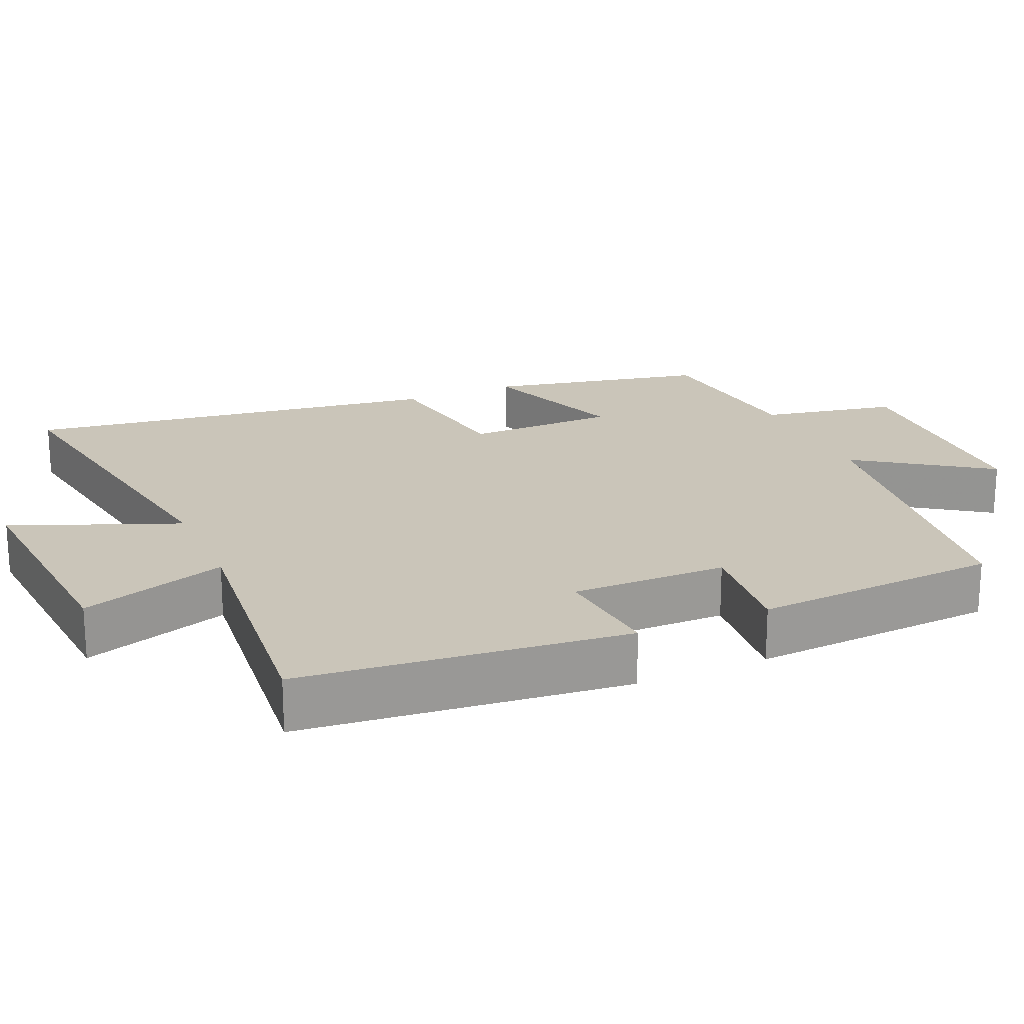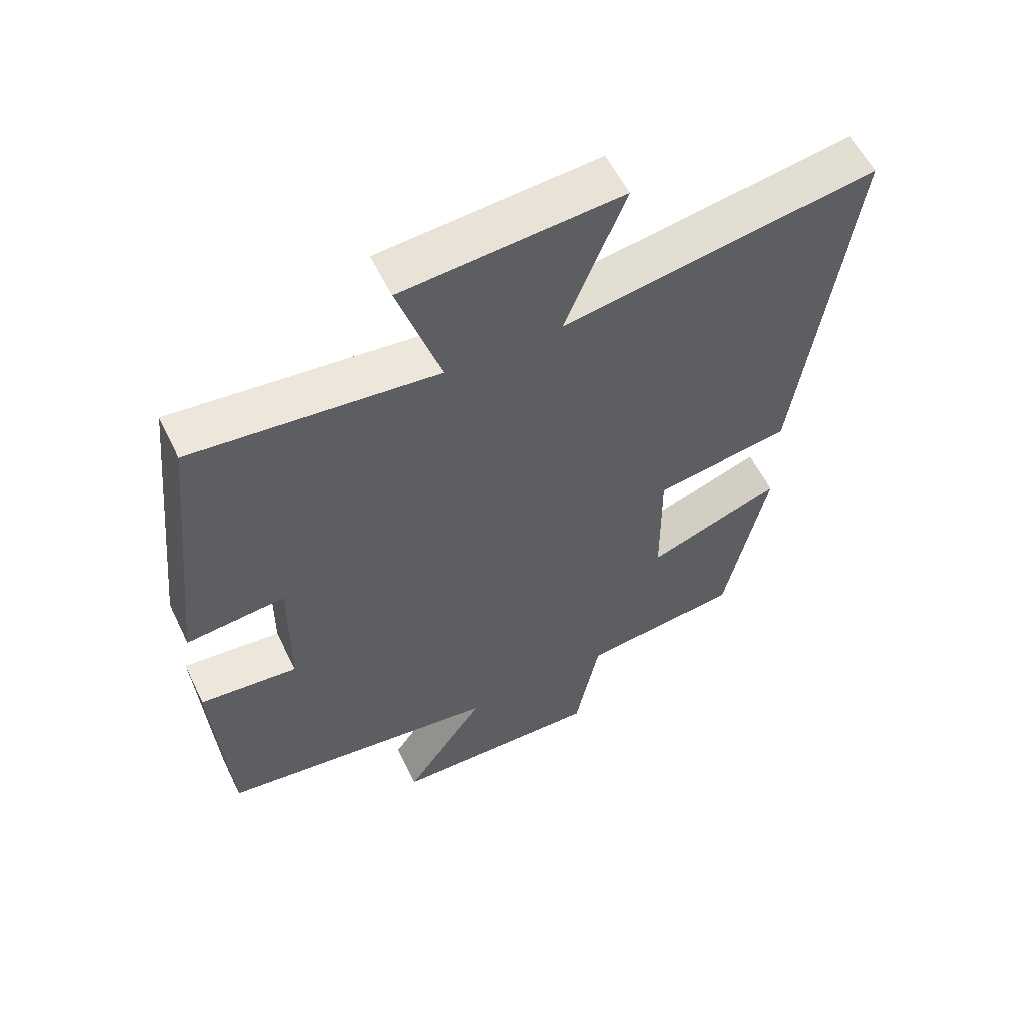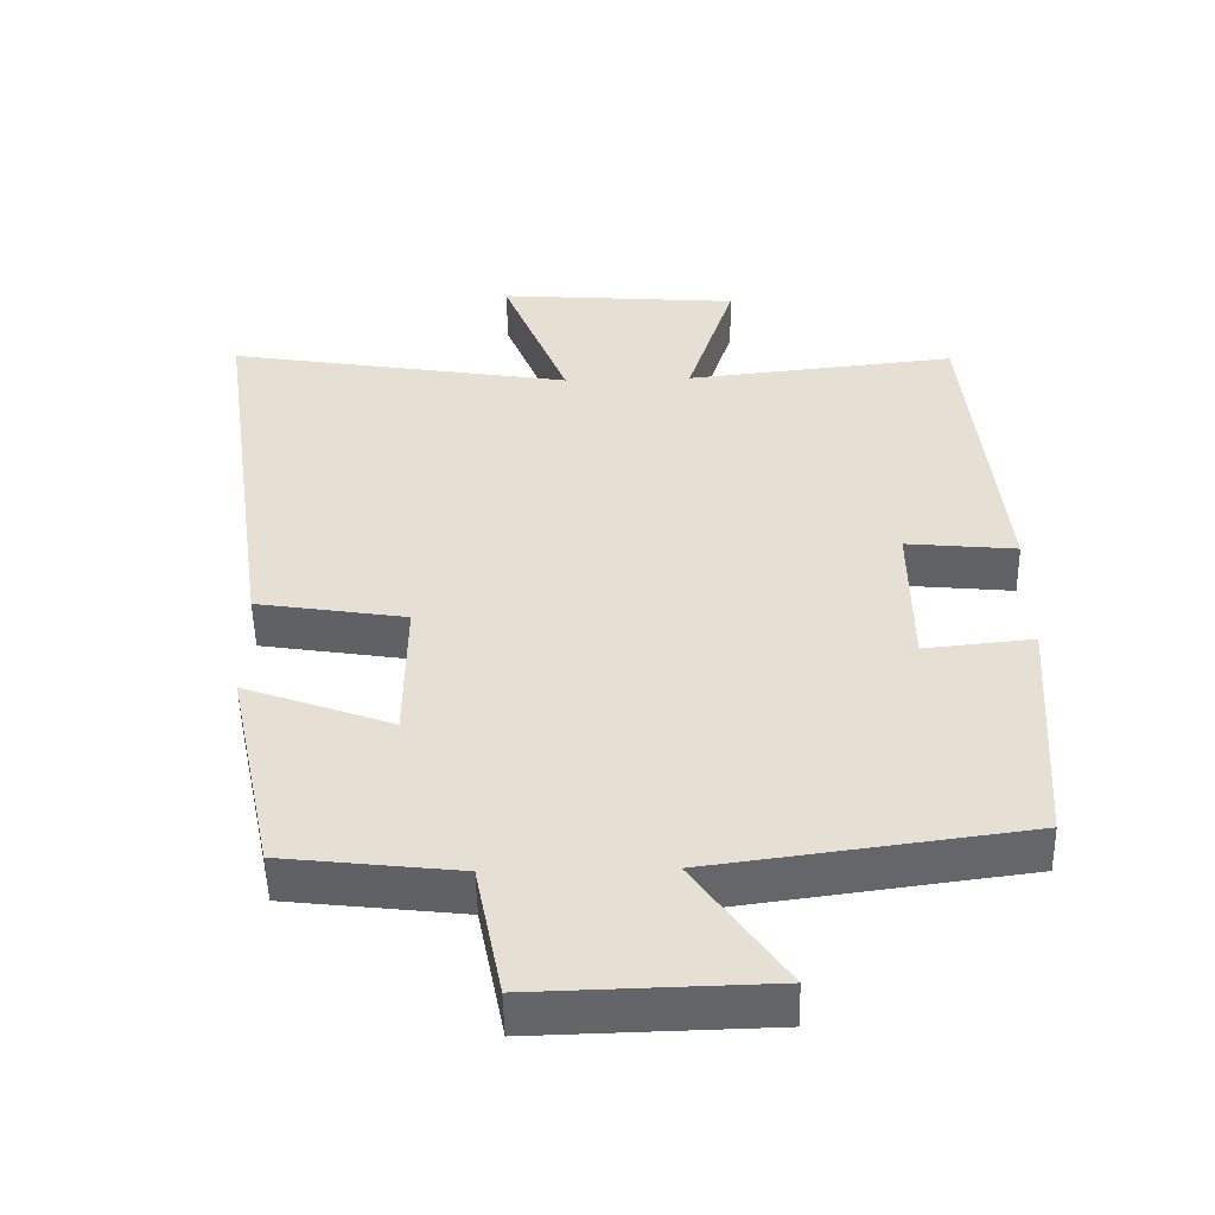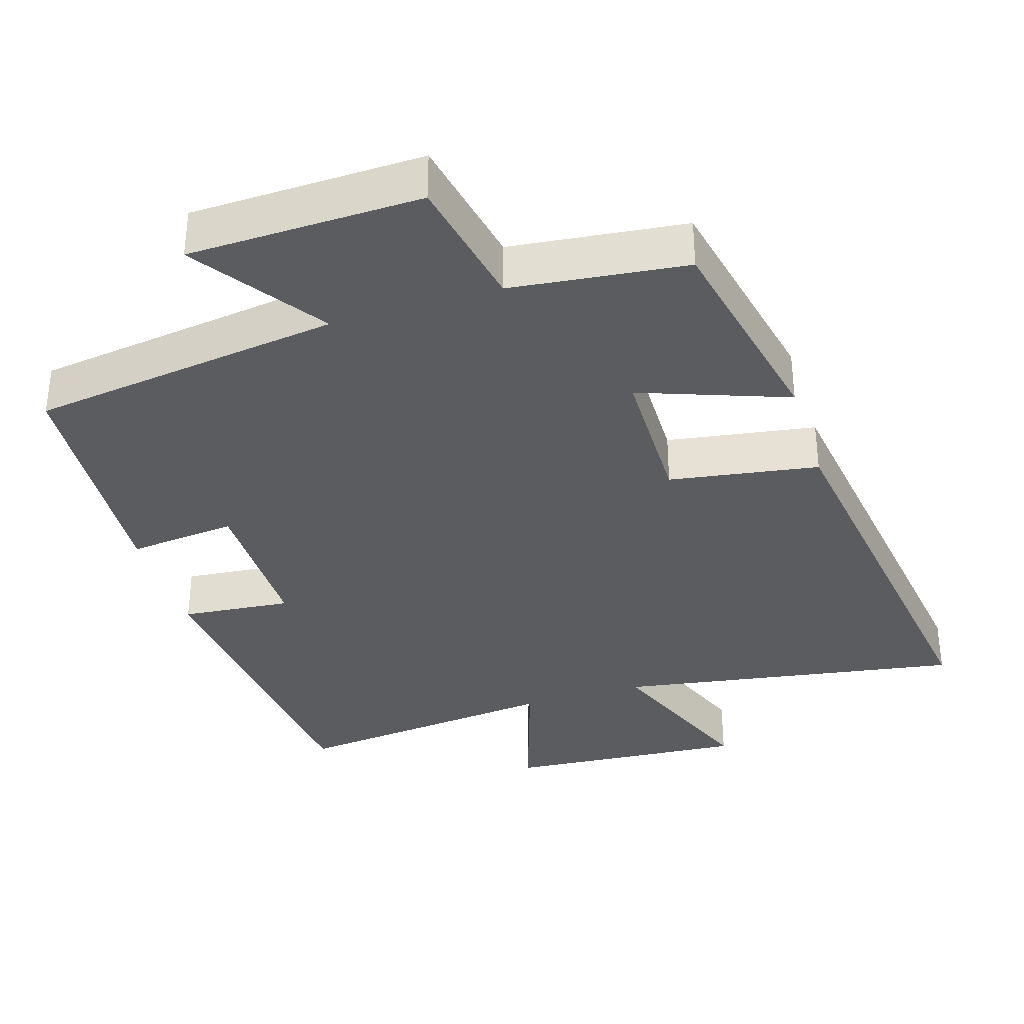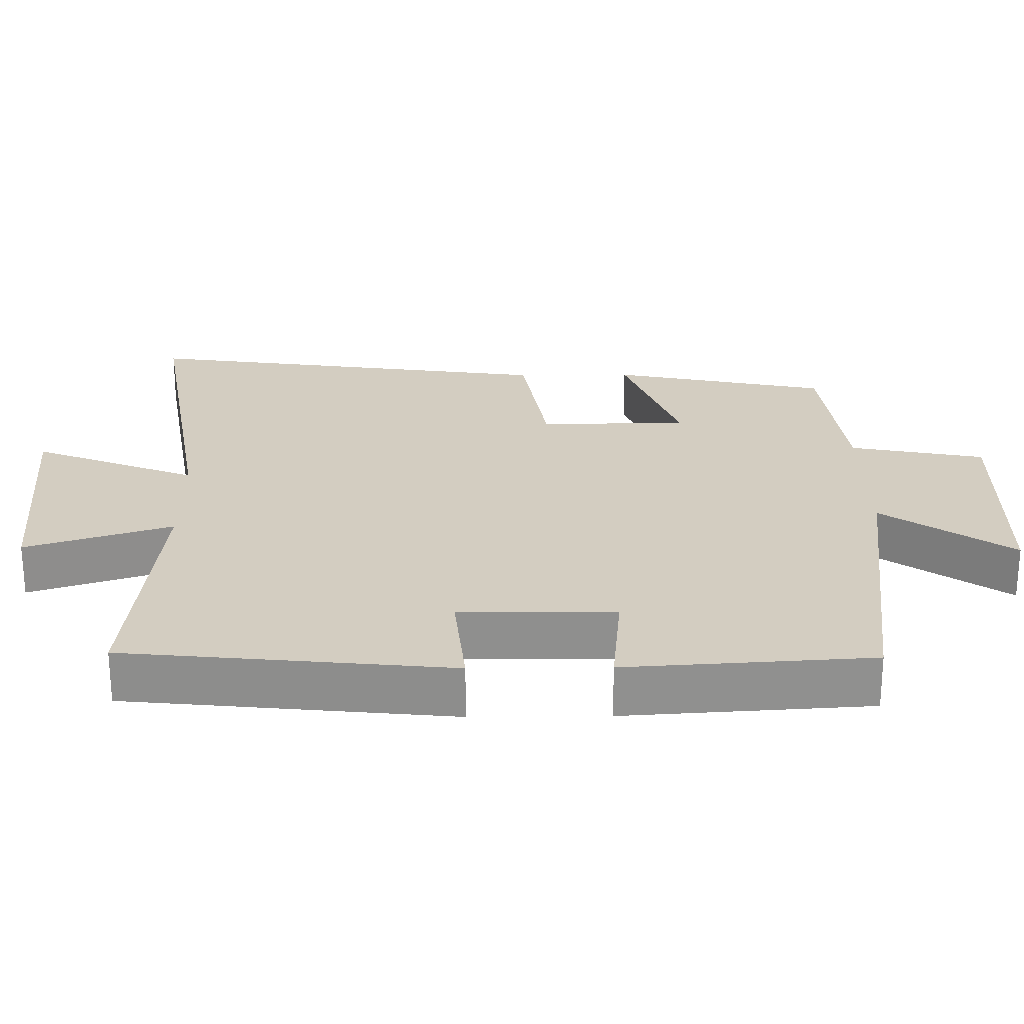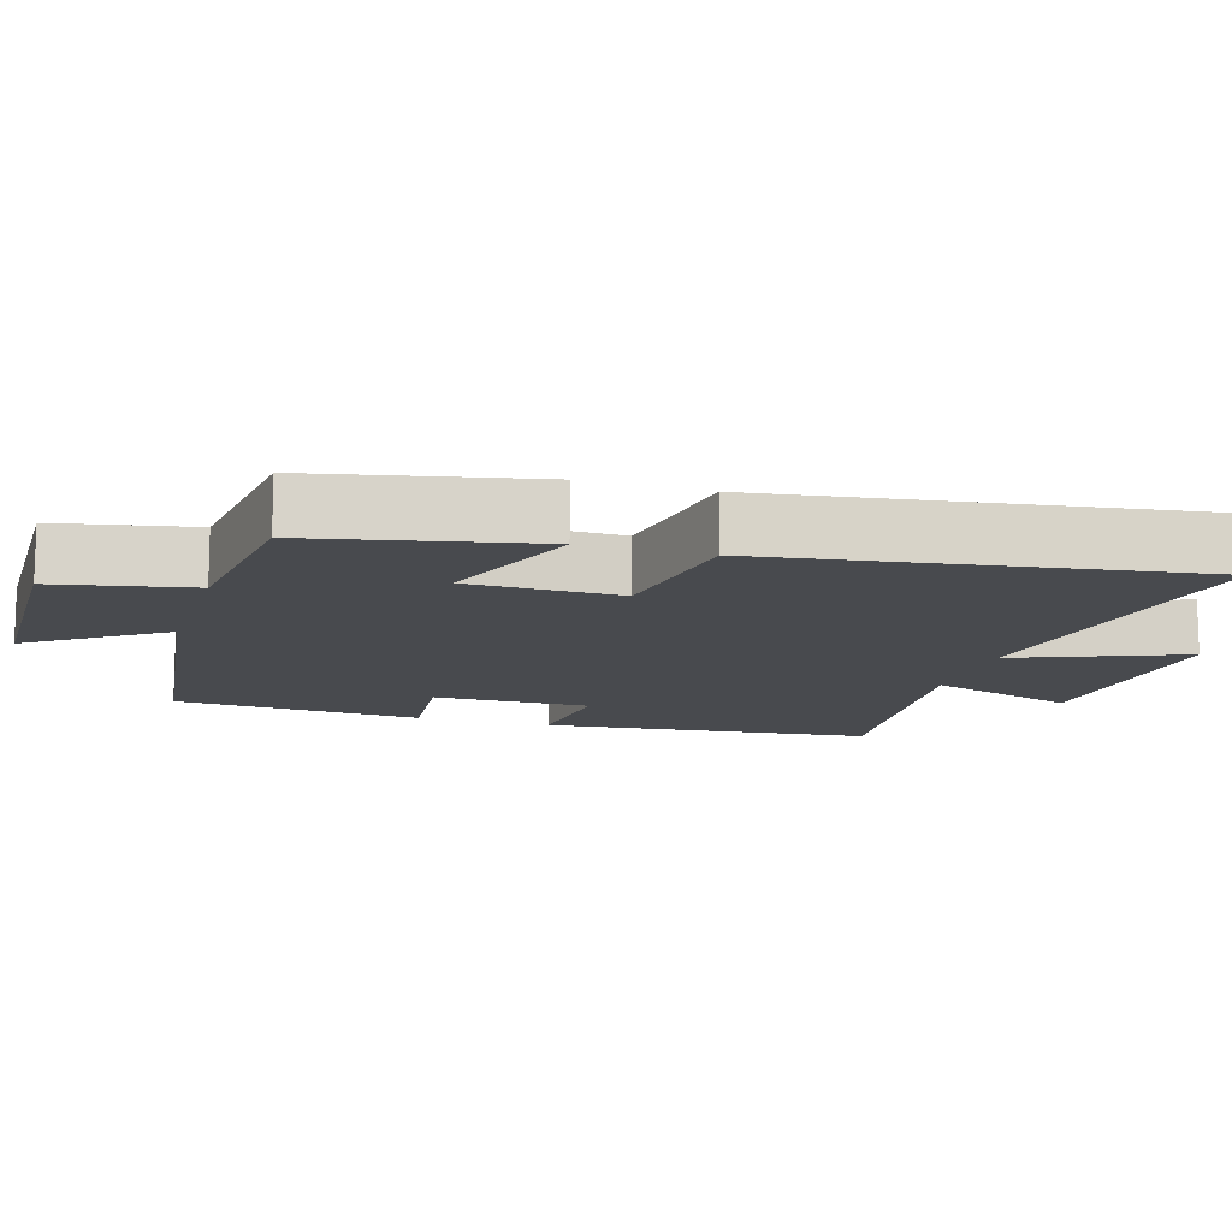
<metadata>
{"format":"obj","ext":"obj","renderer":"f3d","projection":"perspective","resolution":1024,"background":"white","views":[{"elev":20.7,"azim":66.3,"up":"+Y"},{"elev":57.5,"azim":154.2,"up":"+Z"},{"elev":-51.3,"azim":1.2,"up":"+Z"},{"elev":-35.2,"azim":-162.7,"up":"+Y"},{"elev":24.8,"azim":89.3,"up":"+Y"},{"elev":-12.8,"azim":-106.9,"up":"+Y"}]}
</metadata>
<code>
v 0.478 0.07 -0.442
v 0.044 0.07 -0.5
v 0.169 0.07 -0.68
v -0.155 0.07 -0.688
v -0.192 0.07 -0.5
v -0.436 0.07 -0.472
v -0.5 0.07 -0.169
v -0.294 0.07 -0.244
v -0.292 0.07 -0.036
v -0.5 0.07 -0.003
v -0.583 0.07 0.579
v -0.101 0.07 0.5
v -0.193 0.07 0.73
v 0.143 0.07 0.704
v 0.077 0.07 0.5
v 0.453 0.07 0.539
v 0.5 0.07 0.086
v 0.347 0.07 0.101
v 0.349 0.07 -0.115
v 0.5 0.07 -0.1
v 0.478 0 -0.442
v 0.044 0 -0.5
v 0.169 0 -0.68
v -0.155 0 -0.688
v -0.192 0 -0.5
v -0.436 0 -0.472
v -0.5 0 -0.169
v -0.294 0 -0.244
v -0.292 0 -0.036
v -0.5 0 -0.003
v -0.583 0 0.579
v -0.101 0 0.5
v -0.193 0 0.73
v 0.143 0 0.704
v 0.077 0 0.5
v 0.453 0 0.539
v 0.5 0 0.086
v 0.347 0 0.101
v 0.349 0 -0.115
v 0.5 0 -0.1
f 19 20 1 2
f 18 19 2
f 15 16 17 18
f 15 18 2
f 12 13 14 15
f 12 15 2
f 9 10 11 12
f 8 9 12 2
f 5 6 7 8
f 5 8 2 3
f 3 4 5
f 22 21 40 39
f 22 39 38
f 38 37 36 35
f 22 38 35
f 35 34 33 32
f 22 35 32
f 32 31 30 29
f 22 32 29 28
f 28 27 26 25
f 23 22 28 25
f 25 24 23
f 1 21 22 2
f 2 22 23 3
f 3 23 24 4
f 4 24 25 5
f 5 25 26 6
f 6 26 27 7
f 7 27 28 8
f 8 28 29 9
f 9 29 30 10
f 10 30 31 11
f 11 31 32 12
f 12 32 33 13
f 13 33 34 14
f 14 34 35 15
f 15 35 36 16
f 16 36 37 17
f 17 37 38 18
f 18 38 39 19
f 19 39 40 20
f 20 40 21 1

</code>
